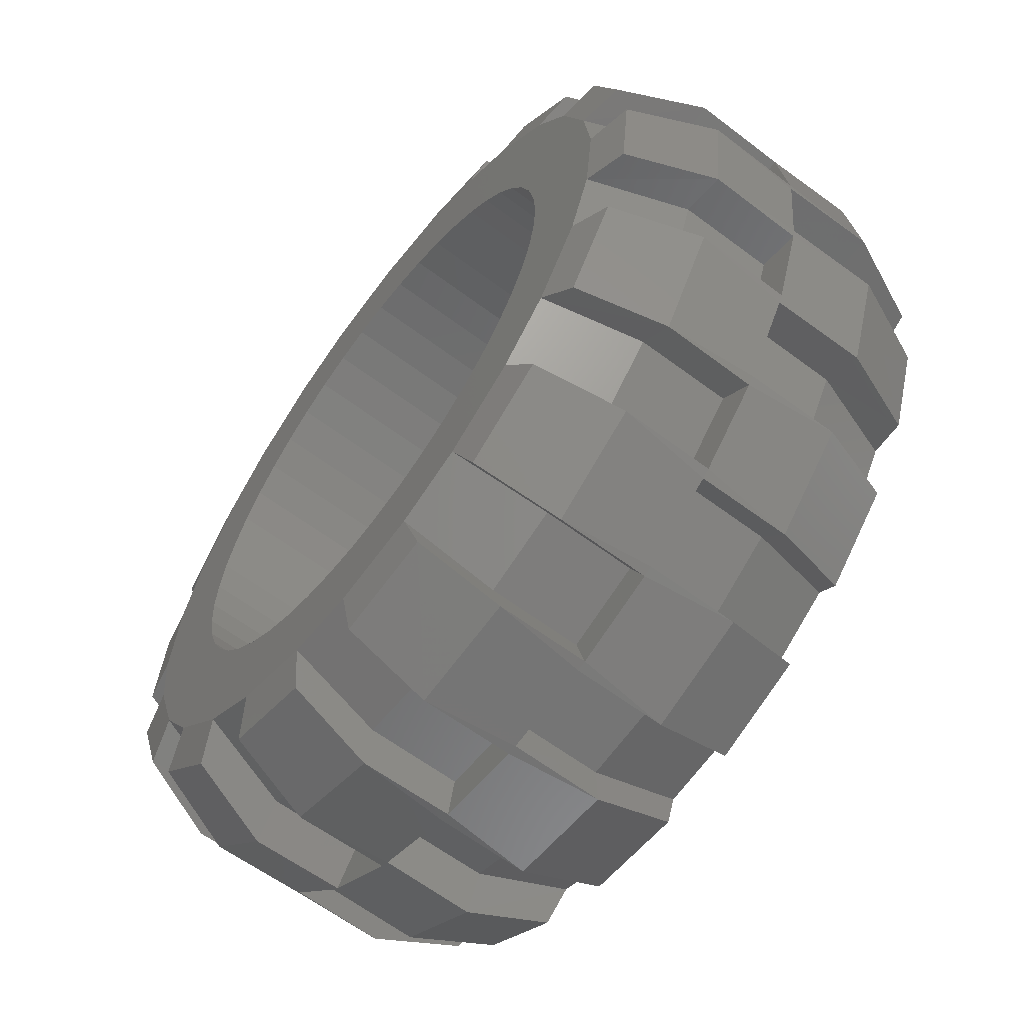
<metadata>
{"format":"stl","ext":"stl","renderer":"f3d","projection":"perspective","resolution":1024,"background":"white","views":[{"elev":-62.2,"azim":-127.2,"up":"+Y"}]}
</metadata>
<code>
# stl→obj: 452 verts, 864 faces
v 0.3934 -1.468 1
v 0.1984 -1.507 1
v 0.4666 -1.945 1
v 0.9254 -1.206 1
v 0.76 -1.316 1
v 1.264 -1.55 1
v 1.206 -0.9254 1
v 1.075 -1.075 1
v 1.55 -1.264 1
v 1.404 -0.5817 1
v 1.316 -0.76 1
v 1.811 -0.8478 1
v 1.507 -0.1984 1
v 1.468 -0.3934 1
v 1.945 -0.4666 1
v 1.468 0.3934 1
v 1.507 0.1984 1
v 1.955 0.4234 1
v 1.316 0.76 1
v 1.404 0.5817 1
v 1.792 0.8876 1
v 1.075 1.075 1
v 1.206 0.9254 1
v 1.577 1.23 1
v 0.76 1.316 1
v 0.9254 1.206 1
v 1.23 1.577 1
v 0.1984 1.507 1
v 0.3934 1.468 1
v 0.4234 1.955 1
v 1.08 2.181 0
v 1.032 2.204 0
v 1.083 2.187 0.5
v 0.5166 2.385 0.5
v 0.5679 2.367 0
v 0.5152 2.379 0
v 1.92 1.496 0
v 1.886 1.539 0
v 1.924 1.5 0.5
v 1.5 1.924 0.5
v 1.539 1.886 0
v 1.496 1.92 0
v 2.385 0.5166 0.5
v 2.379 0.5152 0
v 2.367 0.5679 0
v 2.187 1.083 0.5
v 2.204 1.032 0
v 2.181 1.08 0
v 2.44 0.02699 0.5
v 2.434 -0.02699 0
v 2.434 0.02699 0
v 2.367 -0.5679 0
v 2.379 -0.5152 0
v 2.373 -0.5692 0.5
v 2.181 -1.08 0
v 2.204 -1.032 0
v 2.21 -1.034 0.5
v 1.891 -1.542 0.5
v 1.886 -1.539 0
v 1.92 -1.496 0
v 1.496 -1.92 0
v 1.539 -1.886 0
v 1.542 -1.891 0.5
v 1.034 -2.21 0.5
v 1.032 -2.204 0
v 1.08 -2.181 0
v 0.5152 -2.379 0
v 0.5679 -2.367 0
v 0.5692 -2.373 0.5
v -0.02699 -2.44 0.5
v -0.02699 -2.434 0
v 0.02699 -2.434 0
v -0.3934 1.468 1
v -0.1984 1.507 1
v -0.4666 1.945 1
v -0.9254 1.206 1
v -0.76 1.316 1
v -1.264 1.55 1
v -1.206 0.9254 1
v -1.075 1.075 1
v -1.55 1.264 1
v -1.404 0.5817 1
v -1.316 0.76 1
v -1.811 0.8478 1
v -1.507 0.1984 1
v -1.468 0.3934 1
v -1.945 0.4666 1
v -1.468 -0.3934 1
v -1.507 -0.1984 1
v -1.955 -0.4234 1
v -1.316 -0.76 1
v -1.404 -0.5817 1
v -1.792 -0.8876 1
v -1.075 -1.075 1
v -1.206 -0.9254 1
v -1.577 -1.23 1
v -0.76 -1.316 1
v -0.9254 -1.206 1
v -1.23 -1.577 1
v -0.1984 -1.507 1
v -0.3934 -1.468 1
v -0.4234 -1.955 1
v -1.08 -2.181 0
v -1.032 -2.204 0
v -1.083 -2.187 0.5
v -0.5166 -2.385 0.5
v -0.5679 -2.367 0
v -0.5152 -2.379 0
v -1.92 -1.496 0
v -1.886 -1.539 0
v -1.924 -1.5 0.5
v -1.5 -1.924 0.5
v -1.539 -1.886 0
v -1.496 -1.92 0
v -2.385 -0.5166 0.5
v -2.379 -0.5152 0
v -2.367 -0.5679 0
v -2.187 -1.083 0.5
v -2.204 -1.032 0
v -2.181 -1.08 0
v -2.44 -0.02699 0.5
v -2.434 0.02699 0
v -2.434 -0.02699 0
v -2.367 0.5679 0
v -2.379 0.5152 0
v -2.373 0.5692 0.5
v -2.181 1.08 0
v -2.204 1.032 0
v -2.21 1.034 0.5
v -1.891 1.542 0.5
v -1.886 1.539 0
v -1.92 1.496 0
v -1.496 1.92 0
v -1.539 1.886 0
v -1.542 1.891 0.5
v -1.034 2.21 0.5
v -1.032 2.204 0
v -1.08 2.181 0
v -0.5152 2.379 0
v -0.5679 2.367 0
v -0.5692 2.373 0.5
v 0.02699 2.44 0.5
v 0.02699 2.434 0
v -0.02699 2.434 0
v 0.3934 1.468 -1
v 0.1984 1.507 -1
v 0.4666 1.945 -1
v 0.9254 1.206 -1
v 0.76 1.316 -1
v 1.264 1.55 -1
v 1.206 0.9254 -1
v 1.075 1.075 -1
v 1.55 1.264 -1
v 1.404 0.5817 -1
v 1.316 0.76 -1
v 1.811 0.8478 -1
v 1.507 0.1984 -1
v 1.468 0.3934 -1
v 1.945 0.4666 -1
v 1.468 -0.3934 -1
v 1.507 -0.1984 -1
v 1.955 -0.4234 -1
v 1.316 -0.76 -1
v 1.404 -0.5817 -1
v 1.792 -0.8876 -1
v 1.075 -1.075 -1
v 1.206 -0.9254 -1
v 1.577 -1.23 -1
v 0.76 -1.316 -1
v 0.9254 -1.206 -1
v 1.23 -1.577 -1
v 0.1984 -1.507 -1
v 0.3934 -1.468 -1
v 0.4234 -1.955 -1
v 1.083 -2.187 -0.5
v 0.5166 -2.385 -0.5
v 1.924 -1.5 -0.5
v 1.5 -1.924 -0.5
v 2.385 -0.5166 -0.5
v 2.187 -1.083 -0.5
v 2.44 -0.02699 -0.5
v 2.373 0.5692 -0.5
v 2.21 1.034 -0.5
v 1.891 1.542 -0.5
v 1.542 1.891 -0.5
v 1.034 2.21 -0.5
v 0.5692 2.373 -0.5
v -0.02699 2.44 -0.5
v -0.3934 -1.468 -1
v -0.1984 -1.507 -1
v -0.4666 -1.945 -1
v -0.9254 -1.206 -1
v -0.76 -1.316 -1
v -1.264 -1.55 -1
v -1.206 -0.9254 -1
v -1.075 -1.075 -1
v -1.55 -1.264 -1
v -1.404 -0.5817 -1
v -1.316 -0.76 -1
v -1.811 -0.8478 -1
v -1.507 -0.1984 -1
v -1.468 -0.3934 -1
v -1.945 -0.4666 -1
v -1.468 0.3934 -1
v -1.507 0.1984 -1
v -1.955 0.4234 -1
v -1.316 0.76 -1
v -1.404 0.5817 -1
v -1.792 0.8876 -1
v -1.075 1.075 -1
v -1.206 0.9254 -1
v -1.577 1.23 -1
v -0.76 1.316 -1
v -0.9254 1.206 -1
v -1.23 1.577 -1
v -0.1984 1.507 -1
v -0.3934 1.468 -1
v -0.4234 1.955 -1
v -1.083 2.187 -0.5
v -0.5166 2.385 -0.5
v -1.924 1.5 -0.5
v -1.5 1.924 -0.5
v -2.385 0.5166 -0.5
v -2.187 1.083 -0.5
v -2.44 0.02699 -0.5
v -2.373 -0.5692 -0.5
v -2.21 -1.034 -0.5
v -1.891 -1.542 -0.5
v -1.542 -1.891 -0.5
v -1.034 -2.21 -0.5
v -0.5692 -2.373 -0.5
v 0.02699 -2.44 -0.5
v 0 -1.52 1
v -0.02699 -2 1
v 0.5817 -1.404 1
v 0.8478 -1.811 1
v 1.52 0 1
v 2 0.02213 1
v 0.5817 1.404 1
v 0.8876 1.792 1
v 0 1.52 1
v 0.02699 2 1
v 0.4743 2.189 0.95
v 0.9942 2.007 0.95
v 1.377 1.767 0.95
v 1.767 1.377 0.95
v 2.007 0.9939 0.95
v 2.189 0.4743 0.95
v 2.239 0.02477 0.95
v 2.178 -0.5224 0.95
v 2.029 -0.9495 0.95
v 1.736 -1.416 0.95
v 1.416 -1.736 0.95
v 0.9495 -2.029 0.95
v 0.5226 -2.178 0.95
v -0.02699 -2.24 0.95
v 0.4686 2.15 0.5
v 0.4686 2.15 0
v 0.02144 2.2 0
v 0.02144 2.2 0.5
v 1.355 1.733 0.5
v 1.355 1.733 0
v 0.9738 1.973 0
v 0.9738 1.973 0.5
v 1.973 0.9738 0.5
v 1.973 0.9738 0
v 1.733 1.355 0
v 1.733 1.355 0.5
v 2.2 0.02144 0.5
v 2.2 0.02144 0
v 2.15 0.4686 0
v 2.15 0.4686 0.5
v 1.991 -0.9352 0.5
v 1.991 -0.9352 0
v 2.14 -0.5104 0
v 2.14 -0.5104 0.5
v 1.388 -1.707 0.5
v 1.388 -1.707 0
v 1.707 -1.388 0
v 1.707 -1.388 0.5
v 0.5104 -2.14 0.5
v 0.5104 -2.14 0
v 0.9352 -1.991 0
v 0.9352 -1.991 0.5
v 0.02699 2.24 0.95
v -0.5817 1.404 1
v -0.8478 1.811 1
v -1.52 0 1
v -2 -0.02213 1
v -0.5817 -1.404 1
v -0.8876 -1.792 1
v -0.4743 -2.189 0.95
v -0.9942 -2.007 0.95
v -1.377 -1.767 0.95
v -1.767 -1.377 0.95
v -2.007 -0.9939 0.95
v -2.189 -0.4743 0.95
v -2.239 -0.02477 0.95
v -2.178 0.5224 0.95
v -2.029 0.9495 0.95
v -1.736 1.416 0.95
v -1.416 1.736 0.95
v -0.9495 2.029 0.95
v -0.5226 2.178 0.95
v -0.4686 -2.15 0.5
v -0.4686 -2.15 0
v -0.02144 -2.2 0
v -0.02144 -2.2 0.5
v -1.355 -1.733 0.5
v -1.355 -1.733 0
v -0.9738 -1.973 0
v -0.9738 -1.973 0.5
v -1.973 -0.9738 0.5
v -1.973 -0.9738 0
v -1.733 -1.355 0
v -1.733 -1.355 0.5
v -2.2 -0.02144 0.5
v -2.2 -0.02144 0
v -2.15 -0.4686 0
v -2.15 -0.4686 0.5
v -1.991 0.9352 0.5
v -1.991 0.9352 0
v -2.14 0.5104 0
v -2.14 0.5104 0.5
v -1.388 1.707 0.5
v -1.388 1.707 0
v -1.707 1.388 0
v -1.707 1.388 0.5
v -0.5104 2.14 0.5
v -0.5104 2.14 0
v -0.9352 1.991 0
v -0.9352 1.991 0.5
v 0 1.52 -1
v -0.02699 2 -1
v 0.5817 1.404 -1
v 0.8478 1.811 -1
v 1.52 0 -1
v 2 -0.02213 -1
v 0.5817 -1.404 -1
v 0.8876 -1.792 -1
v 0 -1.52 -1
v 0.02699 -2 -1
v 0.4743 -2.189 -0.95
v 0.9942 -2.007 -0.95
v 1.377 -1.767 -0.95
v 1.767 -1.377 -0.95
v 2.007 -0.9939 -0.95
v 2.189 -0.4743 -0.95
v 2.239 -0.02477 -0.95
v 2.178 0.5224 -0.95
v 2.029 0.9495 -0.95
v 1.736 1.416 -0.95
v 1.416 1.736 -0.95
v 0.9495 2.029 -0.95
v 0.5226 2.178 -0.95
v -0.02699 2.24 -0.95
v 0.4686 -2.15 -0.5
v 0.4686 -2.15 0
v 0.02144 -2.2 0
v 0.02144 -2.2 -0.5
v 1.355 -1.733 -0.5
v 1.355 -1.733 0
v 0.9738 -1.973 0
v 0.9738 -1.973 -0.5
v 1.973 -0.9738 -0.5
v 1.973 -0.9738 0
v 1.733 -1.355 0
v 1.733 -1.355 -0.5
v 2.2 -0.02144 -0.5
v 2.2 -0.02144 0
v 2.15 -0.4686 0
v 2.15 -0.4686 -0.5
v 1.991 0.9352 -0.5
v 1.991 0.9352 0
v 2.14 0.5104 0
v 2.14 0.5104 -0.5
v 1.388 1.707 -0.5
v 1.388 1.707 0
v 1.707 1.388 0
v 1.707 1.388 -0.5
v 0.5104 2.14 -0.5
v 0.5104 2.14 0
v 0.9352 1.991 0
v 0.9352 1.991 -0.5
v 0.02699 -2.24 -0.95
v -0.5817 -1.404 -1
v -0.8478 -1.811 -1
v -1.52 0 -1
v -2 0.02213 -1
v -0.5817 1.404 -1
v -0.8876 1.792 -1
v -0.4743 2.189 -0.95
v -0.9942 2.007 -0.95
v -1.377 1.767 -0.95
v -1.767 1.377 -0.95
v -2.007 0.9939 -0.95
v -2.189 0.4743 -0.95
v -2.239 0.02477 -0.95
v -2.178 -0.5224 -0.95
v -2.029 -0.9495 -0.95
v -1.736 -1.416 -0.95
v -1.416 -1.736 -0.95
v -0.9495 -2.029 -0.95
v -0.5226 -2.178 -0.95
v -0.4686 2.15 -0.5
v -0.4686 2.15 0
v -0.02144 2.2 0
v -0.02144 2.2 -0.5
v -1.355 1.733 -0.5
v -1.355 1.733 0
v -0.9738 1.973 0
v -0.9738 1.973 -0.5
v -1.973 0.9738 -0.5
v -1.973 0.9738 0
v -1.733 1.355 0
v -1.733 1.355 -0.5
v -2.2 0.02144 -0.5
v -2.2 0.02144 0
v -2.15 0.4686 0
v -2.15 0.4686 -0.5
v -1.991 -0.9352 -0.5
v -1.991 -0.9352 0
v -2.14 -0.5104 0
v -2.14 -0.5104 -0.5
v -1.388 -1.707 -0.5
v -1.388 -1.707 0
v -1.707 -1.388 0
v -1.707 -1.388 -0.5
v -0.5104 -2.14 -0.5
v -0.5104 -2.14 0
v -0.9352 -1.991 0
v -0.9352 -1.991 -0.5
v -0.9253 1.206 1
v -0.9253 1.206 -1
v -1.206 0.9253 1
v -1.206 0.9253 -1
v -1.206 -0.9253 1
v -1.206 -0.9253 -1
v -0.9253 -1.206 1
v -0.9253 -1.206 -1
v -0 -1.52 1
v -0 -1.52 -1
v 0.9253 -1.206 1
v 0.9253 -1.206 -1
v 1.206 -0.9253 1
v 1.206 -0.9253 -1
v 1.52 -0 1
v 1.52 -0 -1
v 1.206 0.9253 1
v 1.206 0.9253 -1
v 0.9253 1.206 1
v 0.9253 1.206 -1
f 1 2 3
f 4 5 6
f 7 8 9
f 10 11 12
f 13 14 15
f 16 17 18
f 19 20 21
f 22 23 24
f 25 26 27
f 28 29 30
f 31 32 33
f 34 35 36
f 37 38 39
f 40 41 42
f 43 44 45
f 46 47 48
f 49 50 51
f 52 53 54
f 55 56 57
f 58 59 60
f 61 62 63
f 64 65 66
f 67 68 69
f 70 71 72
f 73 74 75
f 76 77 78
f 79 80 81
f 82 83 84
f 85 86 87
f 88 89 90
f 91 92 93
f 94 95 96
f 97 98 99
f 100 101 102
f 103 104 105
f 106 107 108
f 109 110 111
f 112 113 114
f 115 116 117
f 118 119 120
f 121 122 123
f 124 125 126
f 127 128 129
f 130 131 132
f 133 134 135
f 136 137 138
f 139 140 141
f 142 143 144
f 145 146 147
f 148 149 150
f 151 152 153
f 154 155 156
f 157 158 159
f 160 161 162
f 163 164 165
f 166 167 168
f 169 170 171
f 172 173 174
f 66 65 175
f 176 68 67
f 60 59 177
f 178 62 61
f 179 53 52
f 180 56 55
f 181 51 50
f 45 44 182
f 48 47 183
f 184 38 37
f 42 41 185
f 186 32 31
f 36 35 187
f 188 144 143
f 189 190 191
f 192 193 194
f 195 196 197
f 198 199 200
f 201 202 203
f 204 205 206
f 207 208 209
f 210 211 212
f 213 214 215
f 216 217 218
f 138 137 219
f 220 140 139
f 132 131 221
f 222 134 133
f 223 125 124
f 224 128 127
f 225 123 122
f 117 116 226
f 120 119 227
f 228 110 109
f 114 113 229
f 230 104 103
f 108 107 231
f 232 72 71
f 2 233 234
f 2 234 3
f 235 1 3
f 235 3 236
f 6 5 235
f 6 235 236
f 8 4 6
f 8 6 9
f 11 7 9
f 11 9 12
f 14 10 12
f 14 12 15
f 237 13 15
f 237 15 238
f 17 237 238
f 17 238 18
f 20 16 18
f 20 18 21
f 23 19 21
f 23 21 24
f 26 22 24
f 26 24 27
f 239 25 27
f 239 27 240
f 29 239 240
f 29 240 30
f 241 28 30
f 241 30 242
f 33 32 35
f 33 35 34
f 39 38 41
f 39 41 40
f 43 45 47
f 43 47 46
f 54 53 50
f 54 50 49
f 58 60 55
f 58 55 57
f 64 66 61
f 64 61 63
f 70 72 67
f 70 67 69
f 33 34 243
f 33 243 244
f 39 40 245
f 39 245 246
f 43 46 247
f 43 247 248
f 249 250 54
f 249 54 49
f 251 252 58
f 251 58 57
f 253 254 64
f 253 64 63
f 255 256 70
f 255 70 69
f 257 258 259
f 257 259 260
f 261 262 263
f 261 263 264
f 265 266 267
f 265 267 268
f 269 270 271
f 269 271 272
f 273 274 275
f 273 275 276
f 277 278 279
f 277 279 280
f 281 282 283
f 281 283 284
f 257 260 242
f 257 242 30
f 261 264 240
f 261 240 27
f 265 268 24
f 265 24 21
f 269 272 18
f 269 18 238
f 273 276 15
f 273 15 12
f 9 6 277
f 9 277 280
f 236 3 281
f 236 281 284
f 242 260 142
f 242 142 285
f 243 34 257
f 243 257 30
f 33 244 240
f 33 240 264
f 261 27 245
f 261 245 40
f 246 24 268
f 246 268 39
f 265 21 247
f 265 247 46
f 43 248 18
f 43 18 272
f 269 238 249
f 269 249 49
f 15 276 54
f 15 54 250
f 273 12 251
f 273 251 57
f 9 280 58
f 9 58 252
f 253 63 277
f 253 277 6
f 236 284 64
f 236 64 254
f 255 69 281
f 255 281 3
f 30 240 244
f 30 244 243
f 27 24 246
f 27 246 245
f 21 18 248
f 21 248 247
f 238 15 250
f 238 250 249
f 12 9 252
f 12 252 251
f 6 236 254
f 6 254 253
f 3 234 256
f 3 256 255
f 260 259 143
f 260 143 142
f 259 258 36
f 259 36 143
f 34 36 258
f 34 258 257
f 31 33 264
f 31 264 263
f 263 262 42
f 263 42 31
f 40 42 262
f 40 262 261
f 37 39 268
f 37 268 267
f 267 266 48
f 267 48 37
f 46 48 266
f 46 266 265
f 272 271 44
f 272 44 43
f 270 51 44
f 270 44 271
f 269 49 51
f 269 51 270
f 276 275 52
f 276 52 54
f 56 52 275
f 56 275 274
f 274 273 57
f 274 57 56
f 280 279 59
f 280 59 58
f 62 59 279
f 62 279 278
f 278 277 63
f 278 63 62
f 284 283 65
f 284 65 64
f 68 65 283
f 68 283 282
f 282 281 69
f 282 69 68
f 74 241 242
f 74 242 75
f 286 73 75
f 286 75 287
f 78 77 286
f 78 286 287
f 80 76 78
f 80 78 81
f 83 79 81
f 83 81 84
f 86 82 84
f 86 84 87
f 288 85 87
f 288 87 289
f 89 288 289
f 89 289 90
f 92 88 90
f 92 90 93
f 95 91 93
f 95 93 96
f 98 94 96
f 98 96 99
f 290 97 99
f 290 99 291
f 101 290 291
f 101 291 102
f 233 100 102
f 233 102 234
f 105 104 107
f 105 107 106
f 111 110 113
f 111 113 112
f 115 117 119
f 115 119 118
f 126 125 122
f 126 122 121
f 130 132 127
f 130 127 129
f 136 138 133
f 136 133 135
f 142 144 139
f 142 139 141
f 105 106 292
f 105 292 293
f 111 112 294
f 111 294 295
f 115 118 296
f 115 296 297
f 298 299 126
f 298 126 121
f 300 301 130
f 300 130 129
f 302 303 136
f 302 136 135
f 304 285 142
f 304 142 141
f 305 306 307
f 305 307 308
f 309 310 311
f 309 311 312
f 313 314 315
f 313 315 316
f 317 318 319
f 317 319 320
f 321 322 323
f 321 323 324
f 325 326 327
f 325 327 328
f 329 330 331
f 329 331 332
f 305 308 234
f 305 234 102
f 309 312 291
f 309 291 99
f 313 316 96
f 313 96 93
f 317 320 90
f 317 90 289
f 321 324 87
f 321 87 84
f 81 78 325
f 81 325 328
f 287 75 329
f 287 329 332
f 234 308 70
f 234 70 256
f 292 106 305
f 292 305 102
f 105 293 291
f 105 291 312
f 309 99 294
f 309 294 112
f 295 96 316
f 295 316 111
f 313 93 296
f 313 296 118
f 115 297 90
f 115 90 320
f 317 289 298
f 317 298 121
f 87 324 126
f 87 126 299
f 321 84 300
f 321 300 129
f 81 328 130
f 81 130 301
f 302 135 325
f 302 325 78
f 287 332 136
f 287 136 303
f 304 141 329
f 304 329 75
f 102 291 293
f 102 293 292
f 99 96 295
f 99 295 294
f 93 90 297
f 93 297 296
f 289 87 299
f 289 299 298
f 84 81 301
f 84 301 300
f 78 287 303
f 78 303 302
f 75 242 285
f 75 285 304
f 308 307 71
f 308 71 70
f 307 306 108
f 307 108 71
f 106 108 306
f 106 306 305
f 103 105 312
f 103 312 311
f 311 310 114
f 311 114 103
f 112 114 310
f 112 310 309
f 109 111 316
f 109 316 315
f 315 314 120
f 315 120 109
f 118 120 314
f 118 314 313
f 320 319 116
f 320 116 115
f 318 123 116
f 318 116 319
f 317 121 123
f 317 123 318
f 324 323 124
f 324 124 126
f 128 124 323
f 128 323 322
f 322 321 129
f 322 129 128
f 328 327 131
f 328 131 130
f 134 131 327
f 134 327 326
f 326 325 135
f 326 135 134
f 332 331 137
f 332 137 136
f 140 137 331
f 140 331 330
f 330 329 141
f 330 141 140
f 146 333 334
f 146 334 147
f 335 145 147
f 335 147 336
f 150 149 335
f 150 335 336
f 152 148 150
f 152 150 153
f 155 151 153
f 155 153 156
f 158 154 156
f 158 156 159
f 337 157 159
f 337 159 338
f 161 337 338
f 161 338 162
f 164 160 162
f 164 162 165
f 167 163 165
f 167 165 168
f 170 166 168
f 170 168 171
f 339 169 171
f 339 171 340
f 173 339 340
f 173 340 174
f 341 172 174
f 341 174 342
f 175 65 68
f 175 68 176
f 177 59 62
f 177 62 178
f 179 52 56
f 179 56 180
f 182 44 51
f 182 51 181
f 184 37 48
f 184 48 183
f 186 31 42
f 186 42 185
f 188 143 36
f 188 36 187
f 175 176 343
f 175 343 344
f 177 178 345
f 177 345 346
f 179 180 347
f 179 347 348
f 349 350 182
f 349 182 181
f 351 352 184
f 351 184 183
f 353 354 186
f 353 186 185
f 355 356 188
f 355 188 187
f 357 358 359
f 357 359 360
f 361 362 363
f 361 363 364
f 365 366 367
f 365 367 368
f 369 370 371
f 369 371 372
f 373 374 375
f 373 375 376
f 377 378 379
f 377 379 380
f 381 382 383
f 381 383 384
f 357 360 342
f 357 342 174
f 361 364 340
f 361 340 171
f 365 368 168
f 365 168 165
f 369 372 162
f 369 162 338
f 373 376 159
f 373 159 156
f 153 150 377
f 153 377 380
f 336 147 381
f 336 381 384
f 342 360 232
f 342 232 385
f 343 176 357
f 343 357 174
f 175 344 340
f 175 340 364
f 361 171 345
f 361 345 178
f 346 168 368
f 346 368 177
f 365 165 347
f 365 347 180
f 179 348 162
f 179 162 372
f 369 338 349
f 369 349 181
f 159 376 182
f 159 182 350
f 373 156 351
f 373 351 183
f 153 380 184
f 153 184 352
f 353 185 377
f 353 377 150
f 336 384 186
f 336 186 354
f 355 187 381
f 355 381 147
f 174 340 344
f 174 344 343
f 171 168 346
f 171 346 345
f 165 162 348
f 165 348 347
f 338 159 350
f 338 350 349
f 156 153 352
f 156 352 351
f 150 336 354
f 150 354 353
f 147 334 356
f 147 356 355
f 360 359 72
f 360 72 232
f 359 358 67
f 359 67 72
f 176 67 358
f 176 358 357
f 66 175 364
f 66 364 363
f 363 362 61
f 363 61 66
f 178 61 362
f 178 362 361
f 60 177 368
f 60 368 367
f 367 366 55
f 367 55 60
f 180 55 366
f 180 366 365
f 372 371 53
f 372 53 179
f 370 50 53
f 370 53 371
f 369 181 50
f 369 50 370
f 376 375 45
f 376 45 182
f 47 45 375
f 47 375 374
f 374 373 183
f 374 183 47
f 380 379 38
f 380 38 184
f 41 38 379
f 41 379 378
f 378 377 185
f 378 185 41
f 384 383 32
f 384 32 186
f 35 32 383
f 35 383 382
f 382 381 187
f 382 187 35
f 190 341 342
f 190 342 191
f 386 189 191
f 386 191 387
f 194 193 386
f 194 386 387
f 196 192 194
f 196 194 197
f 199 195 197
f 199 197 200
f 202 198 200
f 202 200 203
f 388 201 203
f 388 203 389
f 205 388 389
f 205 389 206
f 208 204 206
f 208 206 209
f 211 207 209
f 211 209 212
f 214 210 212
f 214 212 215
f 390 213 215
f 390 215 391
f 217 390 391
f 217 391 218
f 333 216 218
f 333 218 334
f 219 137 140
f 219 140 220
f 221 131 134
f 221 134 222
f 223 124 128
f 223 128 224
f 226 116 123
f 226 123 225
f 228 109 120
f 228 120 227
f 230 103 114
f 230 114 229
f 232 71 108
f 232 108 231
f 219 220 392
f 219 392 393
f 221 222 394
f 221 394 395
f 223 224 396
f 223 396 397
f 398 399 226
f 398 226 225
f 400 401 228
f 400 228 227
f 402 403 230
f 402 230 229
f 404 385 232
f 404 232 231
f 405 406 407
f 405 407 408
f 409 410 411
f 409 411 412
f 413 414 415
f 413 415 416
f 417 418 419
f 417 419 420
f 421 422 423
f 421 423 424
f 425 426 427
f 425 427 428
f 429 430 431
f 429 431 432
f 405 408 334
f 405 334 218
f 409 412 391
f 409 391 215
f 413 416 212
f 413 212 209
f 417 420 206
f 417 206 389
f 421 424 203
f 421 203 200
f 197 194 425
f 197 425 428
f 387 191 429
f 387 429 432
f 334 408 188
f 334 188 356
f 392 220 405
f 392 405 218
f 219 393 391
f 219 391 412
f 409 215 394
f 409 394 222
f 395 212 416
f 395 416 221
f 413 209 396
f 413 396 224
f 223 397 206
f 223 206 420
f 417 389 398
f 417 398 225
f 203 424 226
f 203 226 399
f 421 200 400
f 421 400 227
f 197 428 228
f 197 228 401
f 402 229 425
f 402 425 194
f 387 432 230
f 387 230 403
f 404 231 429
f 404 429 191
f 218 391 393
f 218 393 392
f 215 212 395
f 215 395 394
f 209 206 397
f 209 397 396
f 389 203 399
f 389 399 398
f 200 197 401
f 200 401 400
f 194 387 403
f 194 403 402
f 191 342 385
f 191 385 404
f 408 407 144
f 408 144 188
f 407 406 139
f 407 139 144
f 220 139 406
f 220 406 405
f 138 219 412
f 138 412 411
f 411 410 133
f 411 133 138
f 222 133 410
f 222 410 409
f 132 221 416
f 132 416 415
f 415 414 127
f 415 127 132
f 224 127 414
f 224 414 413
f 420 419 125
f 420 125 223
f 418 122 125
f 418 125 419
f 417 225 122
f 417 122 418
f 424 423 117
f 424 117 226
f 119 117 423
f 119 423 422
f 422 421 227
f 422 227 119
f 428 427 110
f 428 110 228
f 113 110 427
f 113 427 426
f 426 425 229
f 426 229 113
f 432 431 104
f 432 104 230
f 107 104 431
f 107 431 430
f 430 429 231
f 430 231 107
f 333 241 74
f 333 74 216
f 216 74 73
f 216 73 217
f 217 73 286
f 217 286 390
f 390 286 77
f 390 77 213
f 213 77 433
f 213 433 434
f 434 433 80
f 434 80 210
f 210 80 435
f 210 435 436
f 436 435 83
f 436 83 207
f 207 83 82
f 207 82 208
f 208 82 86
f 208 86 204
f 204 86 85
f 204 85 205
f 205 85 288
f 205 288 388
f 388 288 89
f 388 89 201
f 201 89 88
f 201 88 202
f 202 88 92
f 202 92 198
f 198 92 91
f 198 91 199
f 199 91 437
f 199 437 438
f 438 437 94
f 438 94 196
f 196 94 439
f 196 439 440
f 440 439 97
f 440 97 193
f 193 97 290
f 193 290 386
f 386 290 101
f 386 101 189
f 189 101 100
f 189 100 190
f 190 100 441
f 190 441 442
f 442 441 2
f 442 2 172
f 172 2 1
f 172 1 173
f 173 1 235
f 173 235 339
f 339 235 5
f 339 5 169
f 169 5 443
f 169 443 444
f 444 443 8
f 444 8 166
f 166 8 445
f 166 445 446
f 446 445 11
f 446 11 163
f 163 11 10
f 163 10 164
f 164 10 14
f 164 14 160
f 160 14 13
f 160 13 161
f 161 13 447
f 161 447 448
f 448 447 17
f 448 17 157
f 157 17 16
f 157 16 158
f 158 16 20
f 158 20 154
f 154 20 19
f 154 19 155
f 155 19 449
f 155 449 450
f 450 449 22
f 450 22 152
f 152 22 451
f 152 451 452
f 452 451 25
f 452 25 149
f 149 25 239
f 149 239 335
f 335 239 29
f 335 29 145
f 145 29 28
f 145 28 146
f 146 28 241
f 146 241 333

</code>
